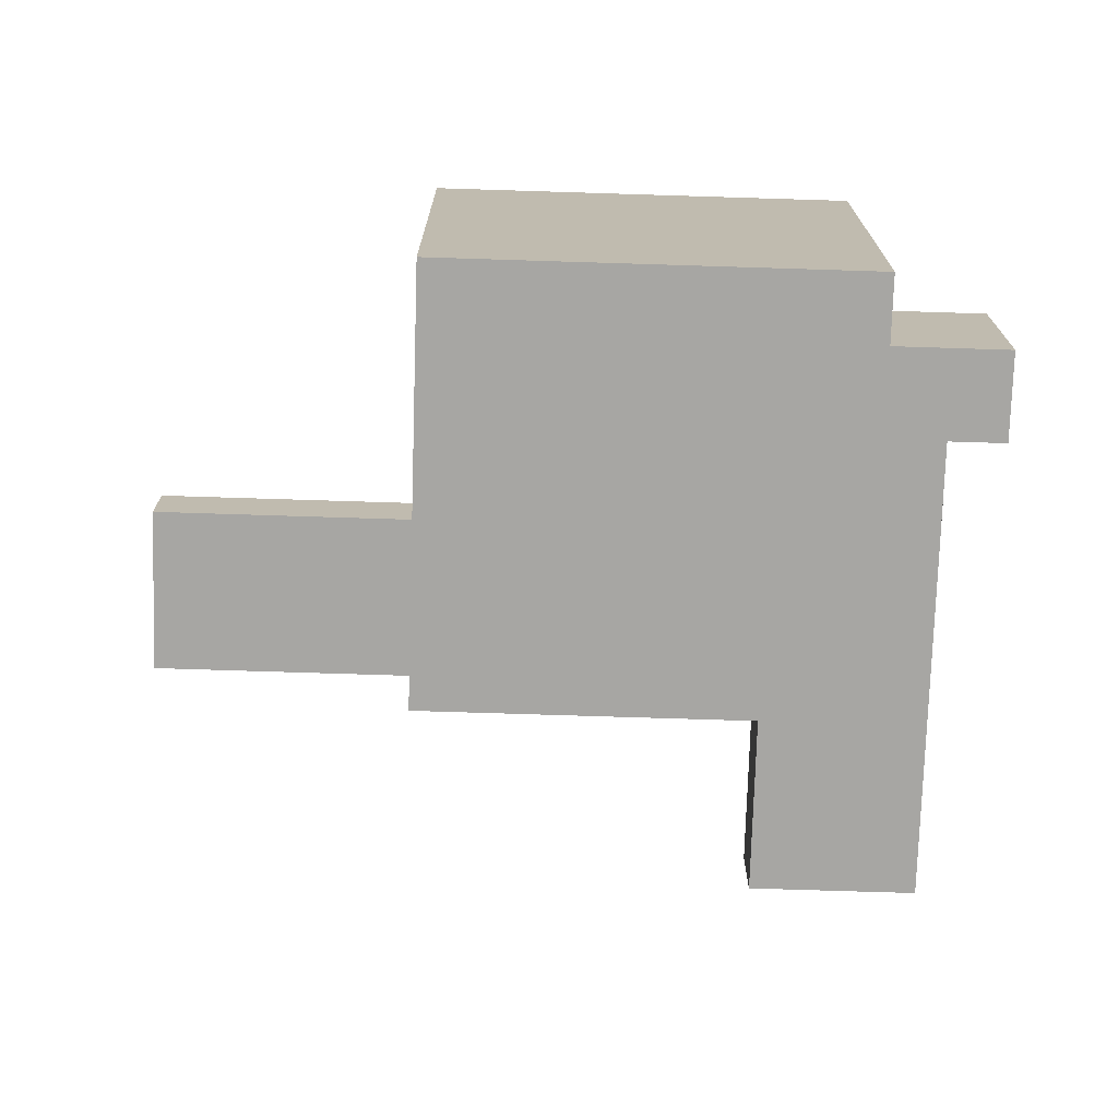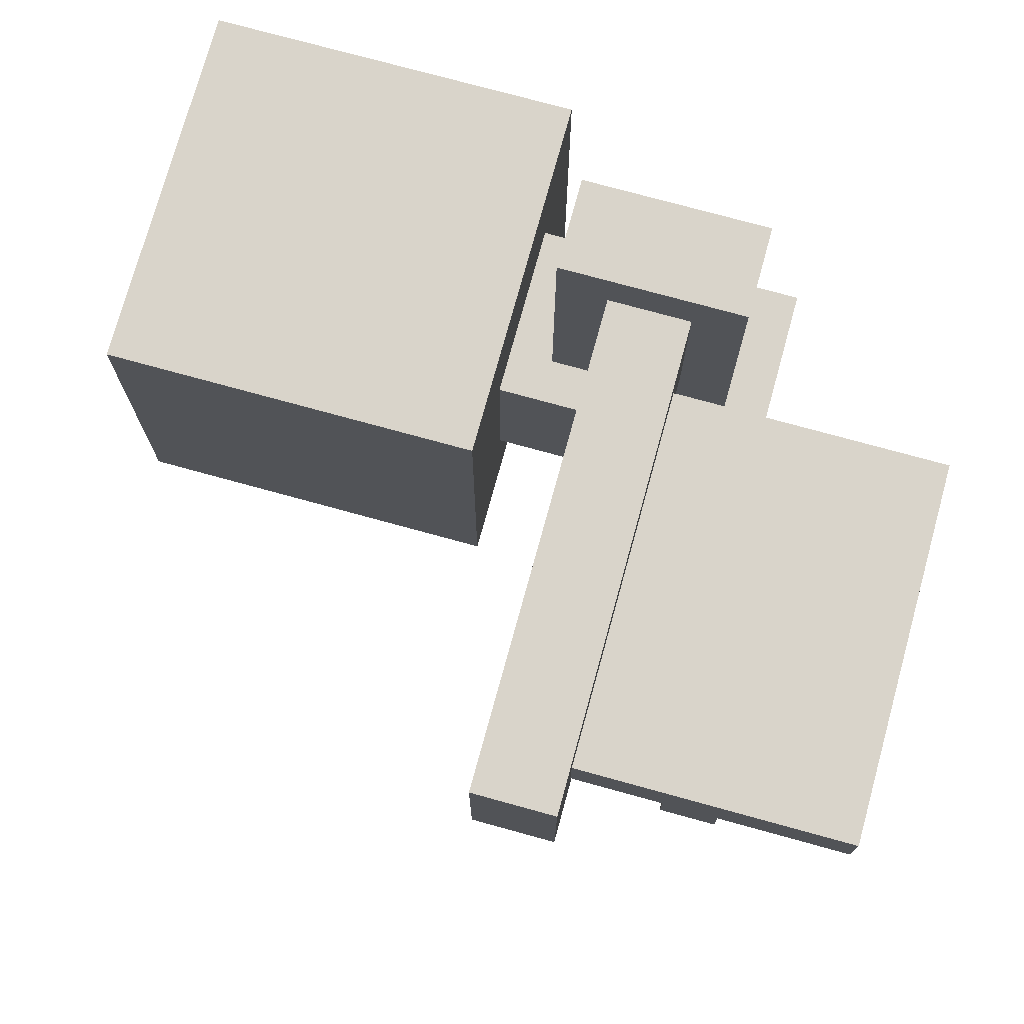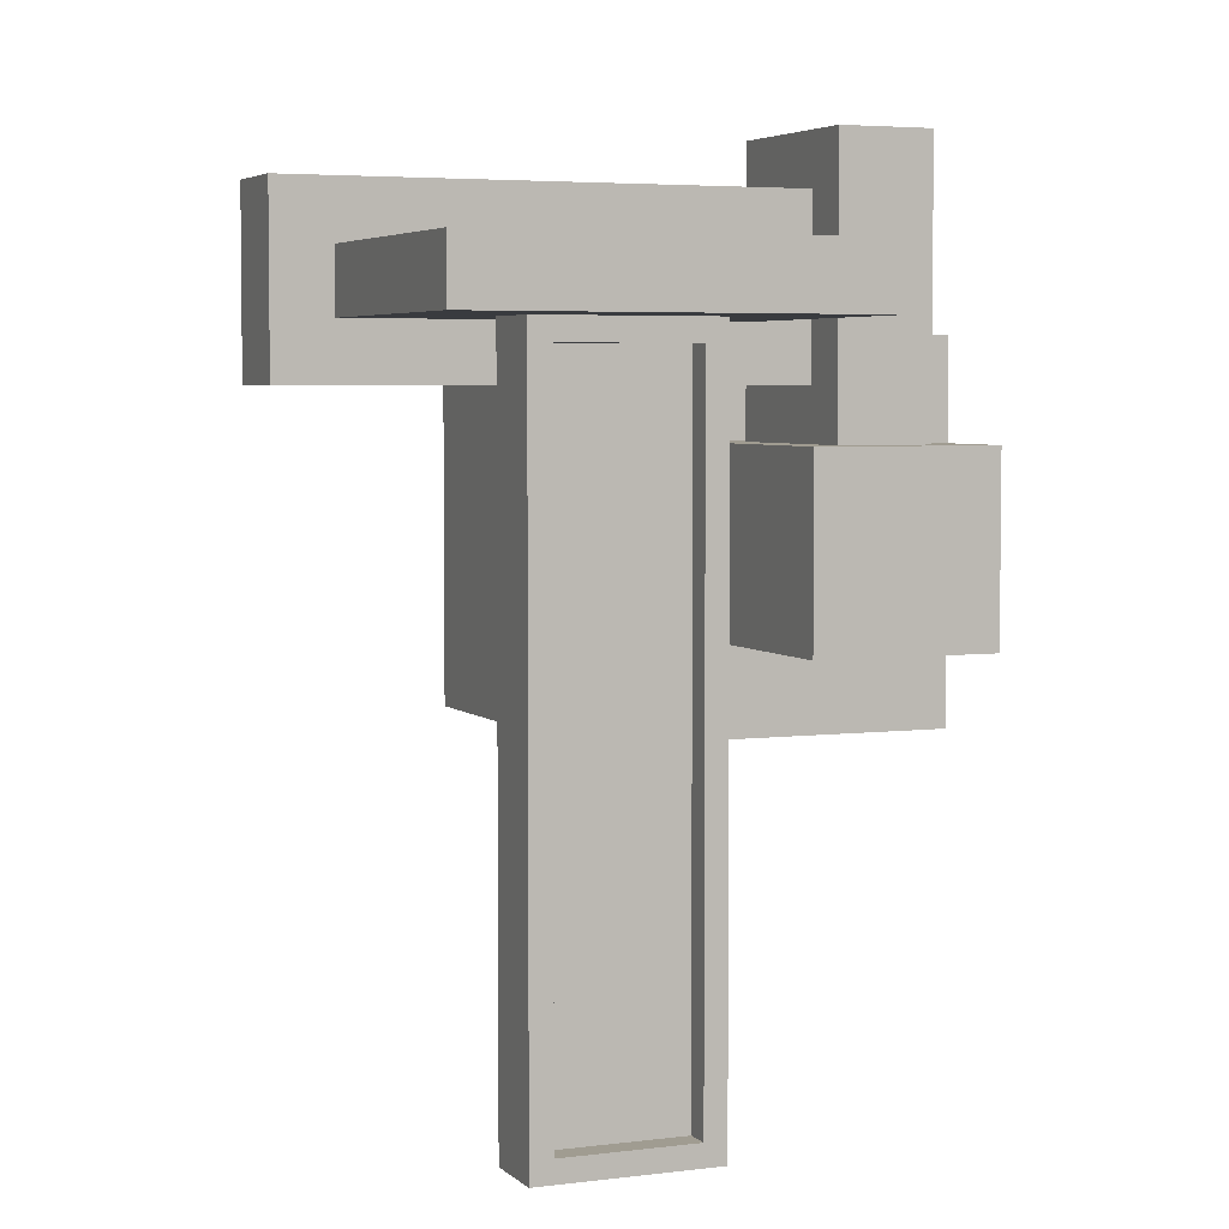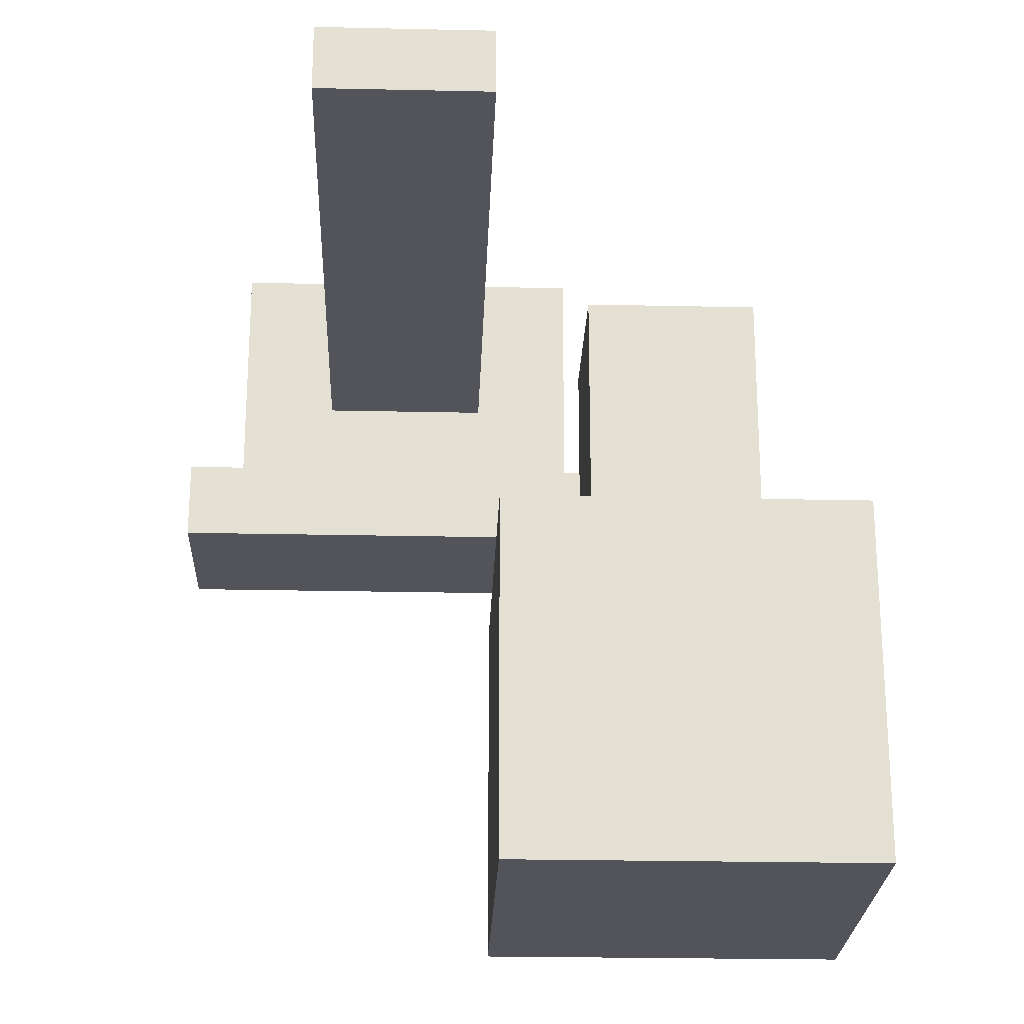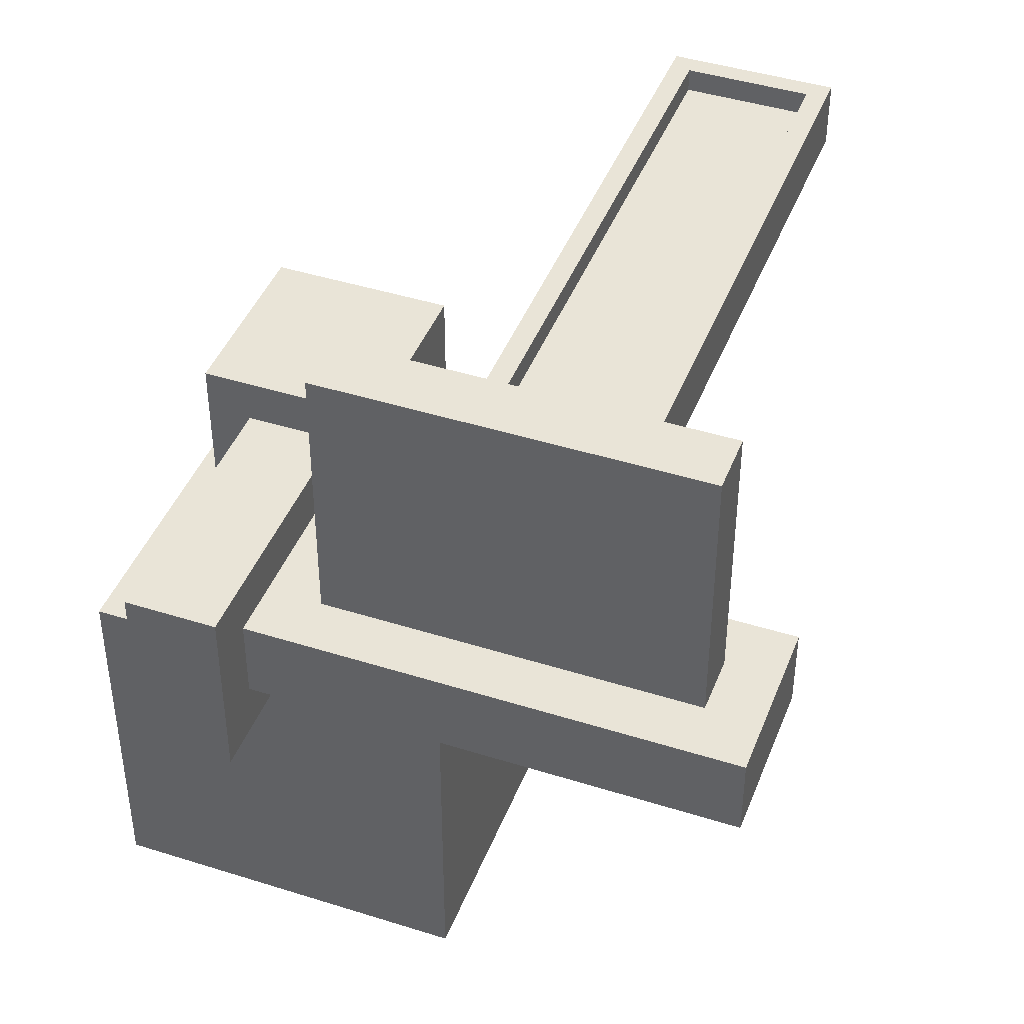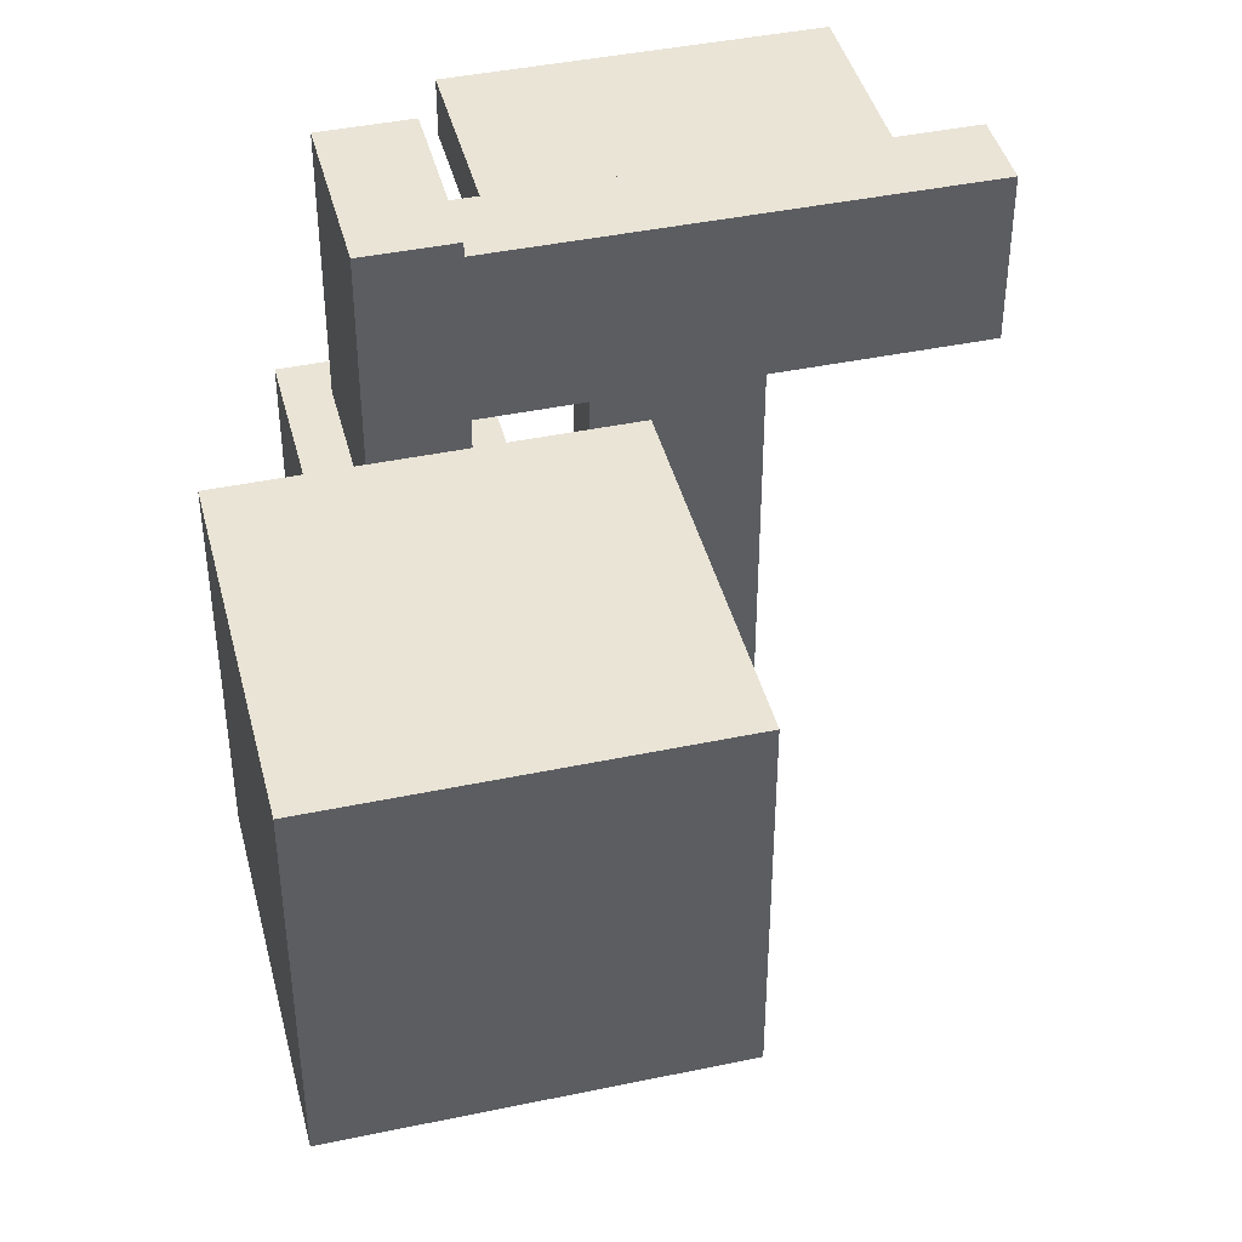
<metadata>
{"format":"obj","ext":"obj","renderer":"f3d","projection":"perspective","resolution":1024,"background":"white","views":[{"elev":-74.2,"azim":-91.8,"up":"+Y"},{"elev":74.8,"azim":105.4,"up":"+Z"},{"elev":4.4,"azim":157.3,"up":"+Z"},{"elev":-23.8,"azim":177.9,"up":"+Y"},{"elev":43.3,"azim":20.5,"up":"+Y"},{"elev":42.4,"azim":-14.1,"up":"+Z"}]}
</metadata>
<code>
o Cube
v 1 0.02126 -1
v 1 0.02126 1
v -1 0.02126 1
v -1 0.02126 -1
v 0.4758 2.021 -0.4758
v 0.2411 2.525 0.7451
v -0.2411 2.256 0.4758
v -0.4758 2.021 -0.4758
v 1 2.021 -1
v 1 2.021 1
v -1 2.021 -1
v -1 2.021 1
v 0.4758 3.465 -0.4758
v 1.073 3.501 1.037
v -0.4758 3.465 -0.4758
v -0.2411 3.231 0.4758
v 0.4758 2.021 0.4758
v -0.4758 2.021 0.4758
v 0.4758 3.465 0.4758
v -0.4758 3.465 0.4758
v 0.2411 2.525 1.647
v -0.2411 2.256 1.916
v 0.5333 2.961 1.355
v -0.2411 3.231 1.916
v 0.2411 2.256 0.4758
v 0.2411 3.231 0.4758
v 0.2411 2.256 1.916
v 0.2411 3.231 1.916
v 2.821 2.525 0.7451
v 1.99 3.501 1.037
v 2.821 2.525 1.647
v 2.529 2.961 1.355
v 0.2411 2.961 1.647
v 0.2411 2.961 0.7451
v 2.821 2.961 1.647
v 2.821 2.961 0.7451
v 0.5333 4.403 1.355
v 1.186 3.863 0.9241
v 2.529 4.403 1.355
v 1.876 3.863 0.9241
v 0.5333 2.961 1.037
v 2.529 2.961 1.037
v 0.5333 4.403 1.037
v 2.529 4.403 1.037
v 1.073 3.501 -2.607
v 1.99 3.501 -2.607
v 1.186 3.863 -2.494
v 1.876 3.863 -2.494
v 1.073 3.863 1.037
v 1.99 3.863 1.037
v 1.073 3.863 -2.607
v 1.99 3.863 -2.607
v 1.186 3.731 0.9241
v 1.876 3.731 0.9241
v 1.186 3.731 -2.494
v 1.876 3.731 -2.494
f 2 4 1
f 7 24 16
f 9 2 1
f 10 3 2
f 3 11 4
f 1 11 9
f 5 10 9
f 5 11 8
f 18 10 17
f 8 12 18
f 15 19 13
f 5 19 17
f 18 15 8
f 8 13 5
f 7 17 25
f 26 20 16
f 25 19 26
f 16 18 7
f 27 24 22
f 16 28 26
f 34 29 6
f 25 22 7
f 6 26 34
f 21 28 27
f 34 28 33
f 6 27 25
f 36 31 29
f 6 31 21
f 21 35 33
f 30 52 50
f 41 33 23
f 32 36 42
f 42 34 41
f 23 35 32
f 37 44 43
f 23 43 41
f 32 37 23
f 42 39 32
f 30 41 14
f 49 44 50
f 49 41 43
f 50 42 30
f 45 52 46
f 38 55 47
f 49 45 14
f 14 46 30
f 38 50 40
f 48 51 47
f 40 52 48
f 47 49 38
f 54 55 53
f 47 56 48
f 48 54 40
f 40 53 38
f 2 3 4
f 7 22 24
f 9 10 2
f 10 12 3
f 3 12 11
f 1 4 11
f 5 17 10
f 5 9 11
f 18 12 10
f 8 11 12
f 15 20 19
f 5 13 19
f 18 20 15
f 8 15 13
f 7 18 17
f 26 19 20
f 25 17 19
f 16 20 18
f 27 28 24
f 16 24 28
f 34 36 29
f 25 27 22
f 6 25 26
f 21 33 28
f 34 26 28
f 6 21 27
f 36 35 31
f 6 29 31
f 21 31 35
f 30 46 52
f 41 34 33
f 32 35 36
f 42 36 34
f 23 33 35
f 37 39 44
f 23 37 43
f 32 39 37
f 42 44 39
f 30 42 41
f 49 43 44
f 49 14 41
f 50 44 42
f 45 51 52
f 38 53 55
f 49 51 45
f 14 45 46
f 38 49 50
f 48 52 51
f 40 50 52
f 47 51 49
f 54 56 55
f 47 55 56
f 48 56 54
f 40 54 53

</code>
